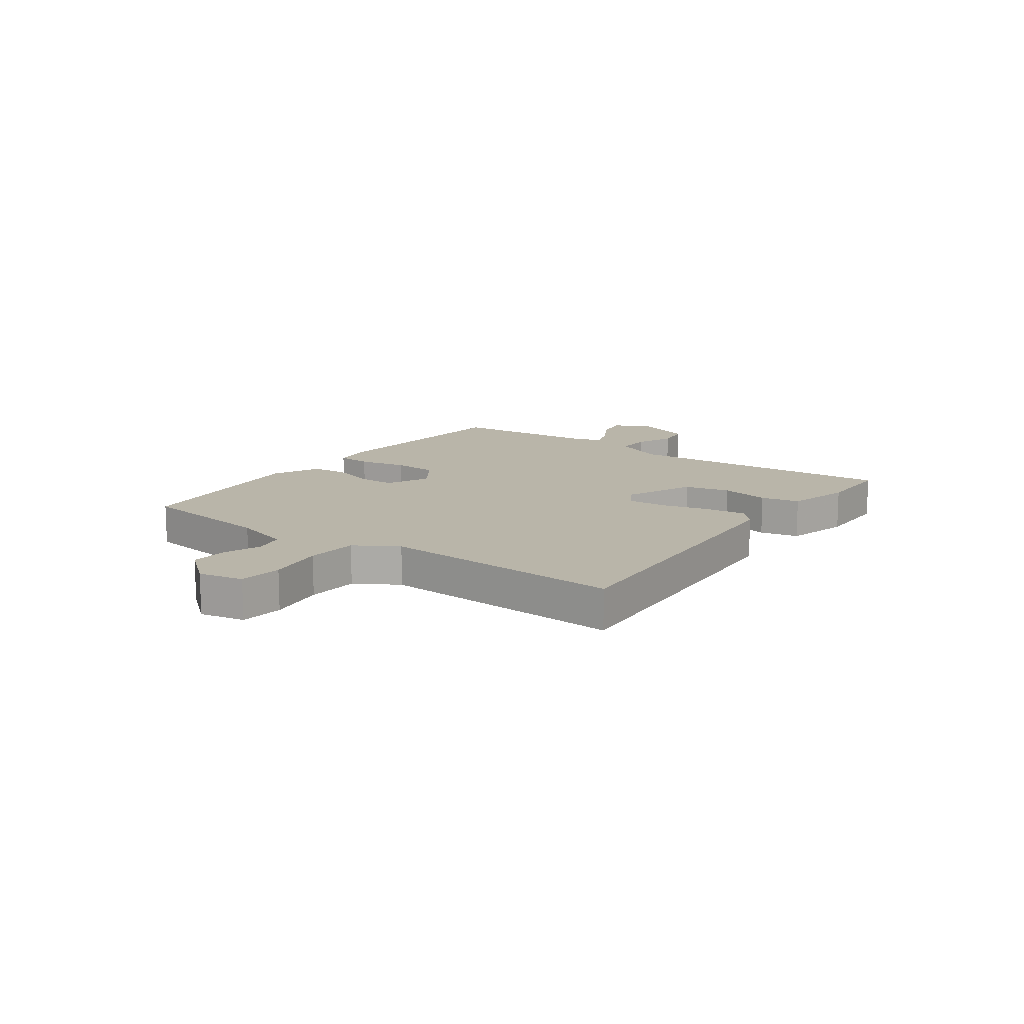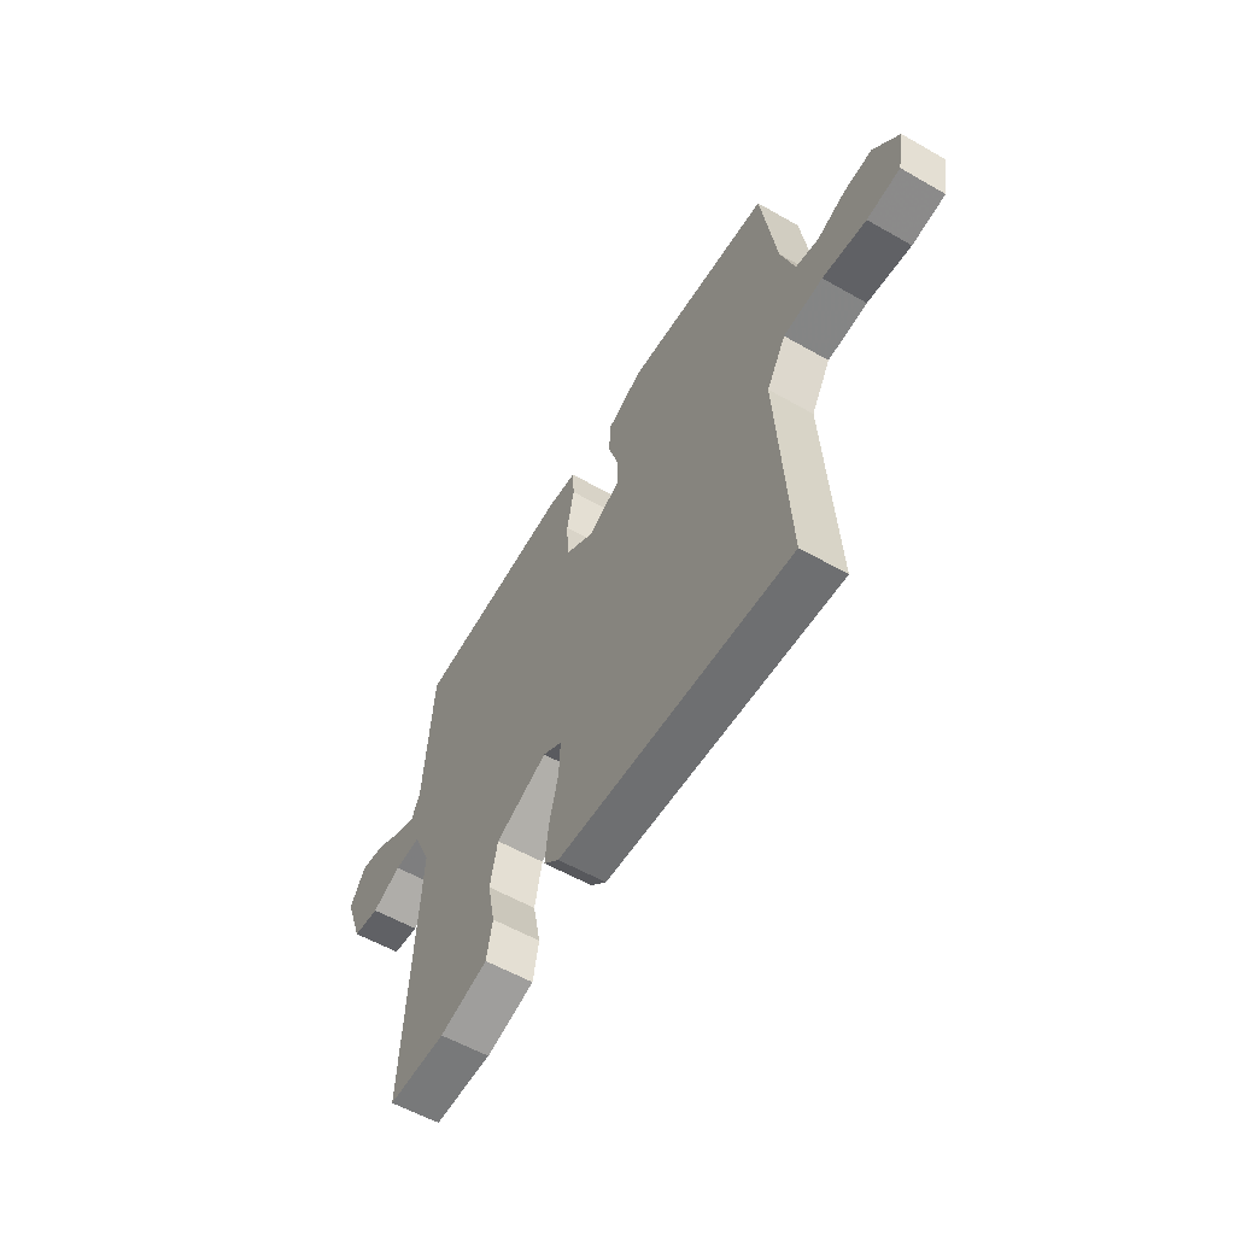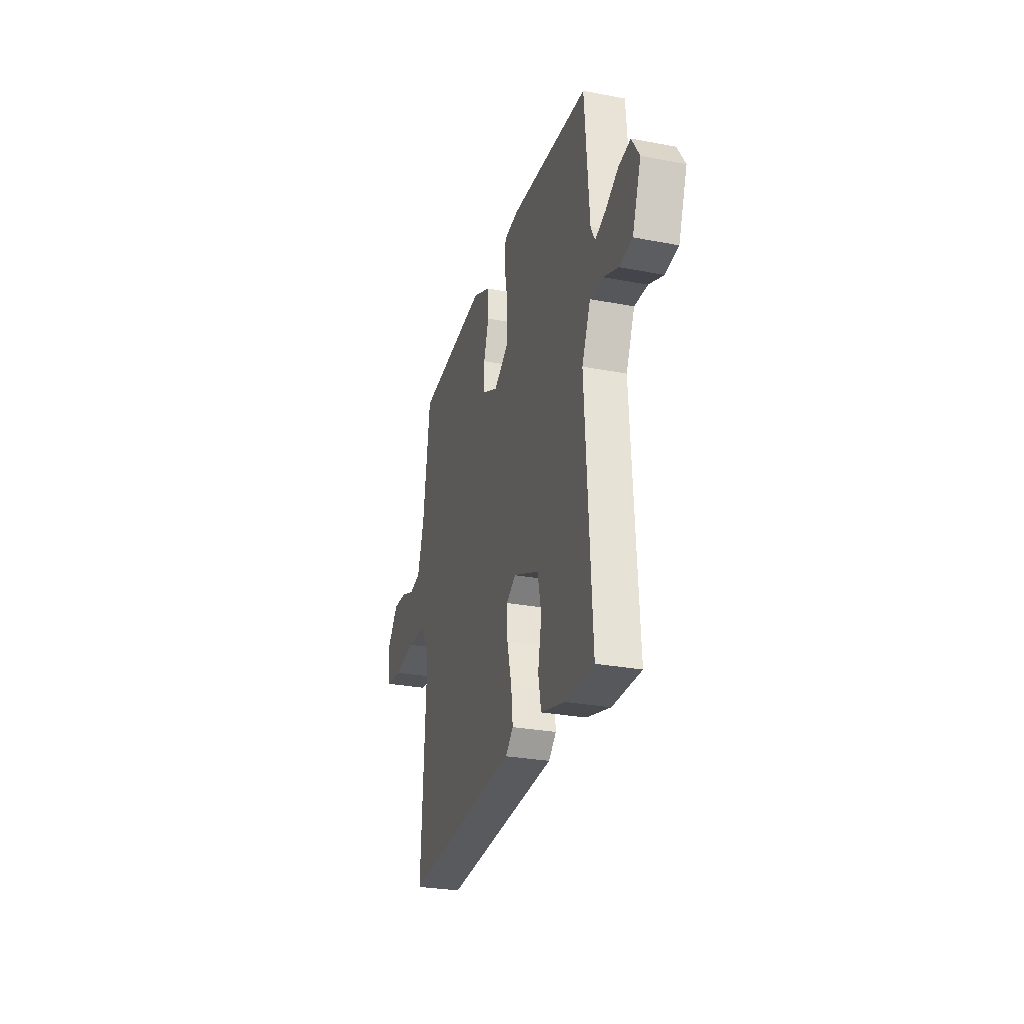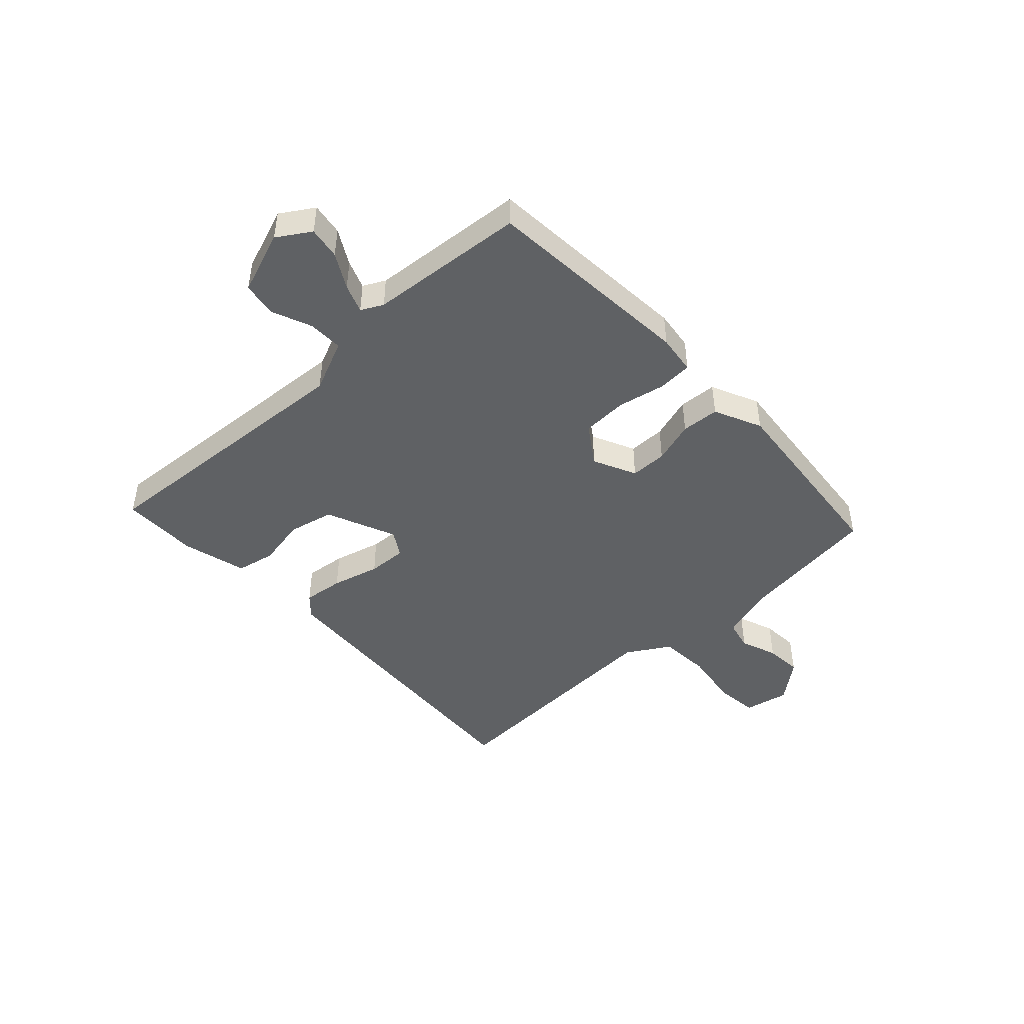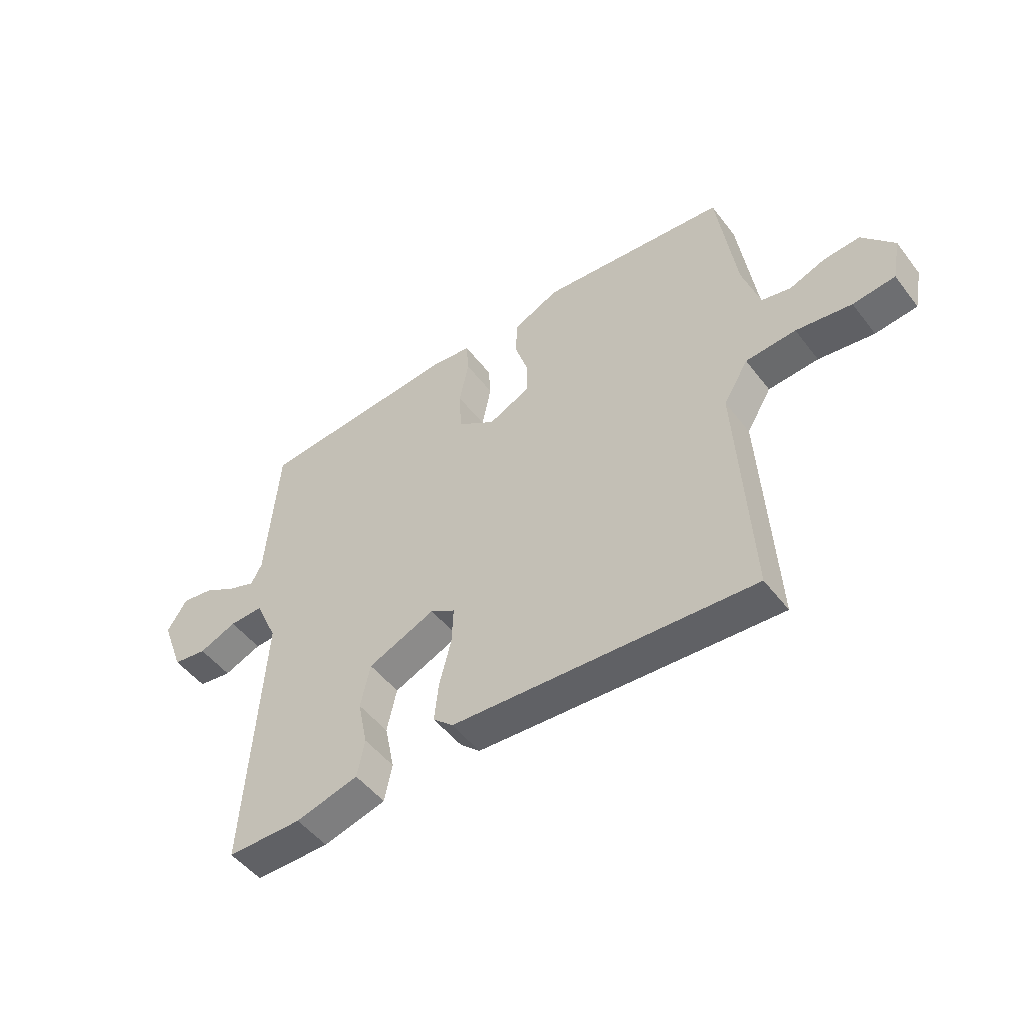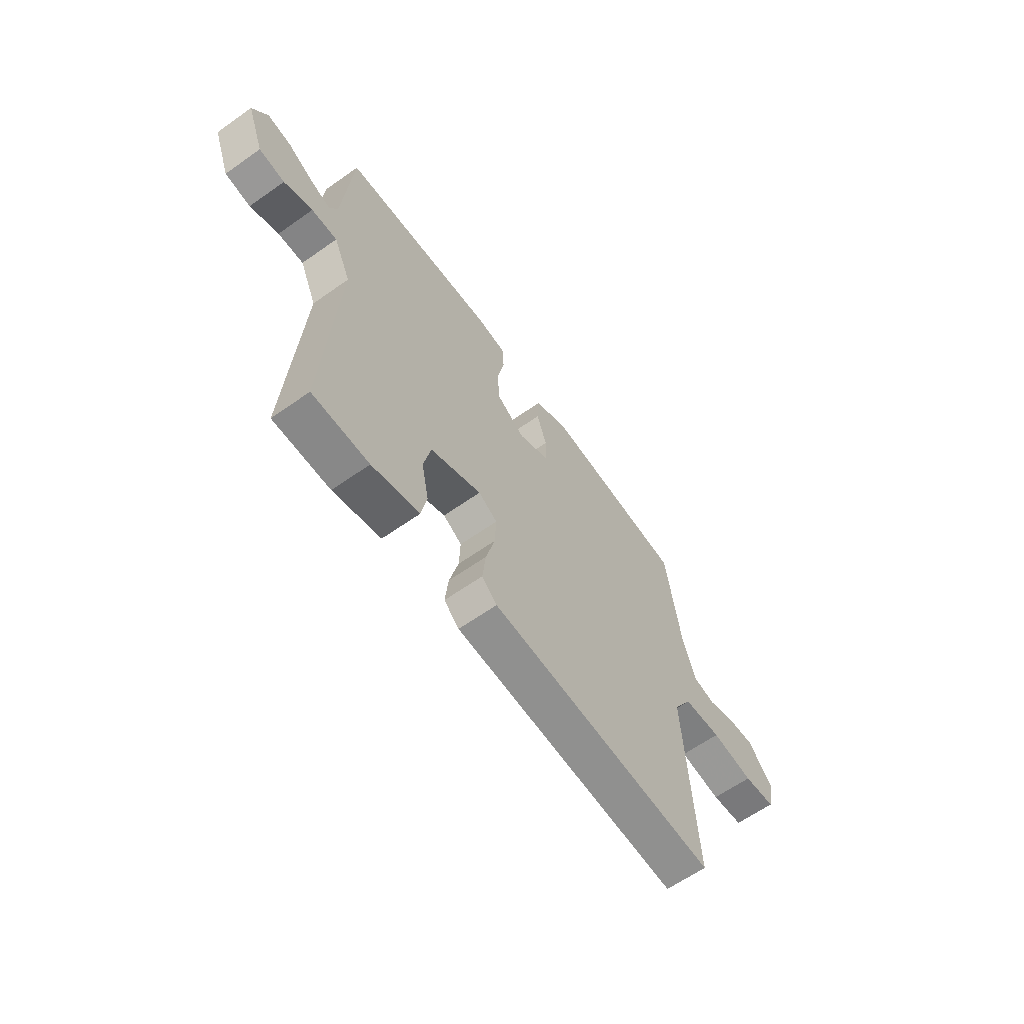
<metadata>
{"format":"obj","ext":"obj","renderer":"f3d","projection":"perspective","resolution":1024,"background":"white","views":[{"elev":13.4,"azim":125.5,"up":"+Y"},{"elev":-57.7,"azim":59.4,"up":"+Z"},{"elev":-28.3,"azim":-106.1,"up":"+Z"},{"elev":-45.6,"azim":-47.4,"up":"+Y"},{"elev":-50.1,"azim":36.1,"up":"+Z"},{"elev":-62.9,"azim":-54.4,"up":"+Z"}]}
</metadata>
<code>
v 0.5 0.07 -0.5
v -0.057 0.07 -0.466
v -0.094 0.07 -0.432
v -0.086 0.07 -0.359
v -0.064 0.07 -0.273
v -0.061 0.07 -0.203
v -0.107 0.07 -0.175
v -0.232 0.07 -0.229
v -0.25 0.07 -0.311
v -0.232 0.07 -0.399
v -0.246 0.07 -0.469
v -0.362 0.07 -0.5
v -0.5 0.07 -0.5
v -0.47 0.07 -0.001
v -0.512 0.07 0.093
v -0.575 0.07 0.091
v -0.645 0.07 0.062
v -0.708 0.07 0.071
v -0.75 0.07 0.184
v -0.713 0.07 0.243
v -0.655 0.07 0.234
v -0.593 0.07 0.199
v -0.542 0.07 0.18
v -0.522 0.07 0.219
v -0.5 0.07 0.5
v -0.12 0.07 0.531
v -0.049 0.07 0.522
v -0.045 0.07 0.46
v -0.062 0.07 0.374
v -0.058 0.07 0.293
v 0.012 0.07 0.246
v 0.089 0.07 0.283
v 0.089 0.07 0.349
v 0.065 0.07 0.425
v 0.069 0.07 0.493
v 0.154 0.07 0.533
v 0.5 0.07 0.5
v 0.534 0.07 0.253
v 0.566 0.07 0.15
v 0.62 0.07 0.138
v 0.686 0.07 0.163
v 0.753 0.07 0.168
v 0.812 0.07 0.097
v 0.796 0.07 0.016
v 0.718 0.07 0.007
v 0.615 0.07 0.022
v 0.522 0.07 0.015
v 0.476 0.07 -0.062
v 0.5 0 -0.5
v -0.057 0 -0.466
v -0.094 0 -0.432
v -0.086 0 -0.359
v -0.064 0 -0.273
v -0.061 0 -0.203
v -0.107 0 -0.175
v -0.232 0 -0.229
v -0.25 0 -0.311
v -0.232 0 -0.399
v -0.246 0 -0.469
v -0.362 0 -0.5
v -0.5 0 -0.5
v -0.47 0 -0.001
v -0.512 0 0.093
v -0.575 0 0.091
v -0.645 0 0.062
v -0.708 0 0.071
v -0.75 0 0.184
v -0.713 0 0.243
v -0.655 0 0.234
v -0.593 0 0.199
v -0.542 0 0.18
v -0.522 0 0.219
v -0.5 0 0.5
v -0.12 0 0.531
v -0.049 0 0.522
v -0.045 0 0.46
v -0.062 0 0.374
v -0.058 0 0.293
v 0.012 0 0.246
v 0.089 0 0.283
v 0.089 0 0.349
v 0.065 0 0.425
v 0.069 0 0.493
v 0.154 0 0.533
v 0.5 0 0.5
v 0.534 0 0.253
v 0.566 0 0.15
v 0.62 0 0.138
v 0.686 0 0.163
v 0.753 0 0.168
v 0.812 0 0.097
v 0.796 0 0.016
v 0.718 0 0.007
v 0.615 0 0.022
v 0.522 0 0.015
v 0.476 0 -0.062
f 44 45 46
f 43 44 46
f 42 43 46
f 41 42 46
f 40 41 46
f 39 40 46 47
f 38 39 47 48
f 37 38 48
f 36 37 48
f 35 36 48
f 34 35 48
f 33 34 48
f 27 28 29
f 26 27 29
f 25 26 29
f 24 25 29
f 23 24 29 30
f 20 21 22
f 19 20 22
f 18 19 22
f 17 18 22
f 16 17 22
f 15 16 22 23
f 23 30 31
f 15 23 31
f 14 15 31
f 12 13 14
f 11 12 14
f 10 11 14
f 9 10 14
f 3 4 5
f 2 3 5
f 1 2 5
f 48 1 5
f 48 5 6
f 32 33 48
f 32 48 6 7
f 31 32 7 8
f 14 31 8
f 8 9 14
f 94 93 92
f 94 92 91
f 94 91 90
f 94 90 89
f 94 89 88
f 95 94 88 87
f 96 95 87 86
f 96 86 85
f 96 85 84
f 96 84 83
f 96 83 82
f 96 82 81
f 77 76 75
f 77 75 74
f 77 74 73
f 77 73 72
f 78 77 72 71
f 70 69 68
f 70 68 67
f 70 67 66
f 70 66 65
f 70 65 64
f 71 70 64 63
f 79 78 71
f 79 71 63
f 79 63 62
f 62 61 60
f 62 60 59
f 62 59 58
f 62 58 57
f 53 52 51
f 53 51 50
f 53 50 49
f 53 49 96
f 54 53 96
f 96 81 80
f 55 54 96 80
f 56 55 80 79
f 56 79 62
f 62 57 56
f 1 49 50 2
f 2 50 51 3
f 3 51 52 4
f 4 52 53 5
f 5 53 54 6
f 6 54 55 7
f 7 55 56 8
f 8 56 57 9
f 9 57 58 10
f 10 58 59 11
f 11 59 60 12
f 12 60 61 13
f 13 61 62 14
f 14 62 63 15
f 15 63 64 16
f 16 64 65 17
f 17 65 66 18
f 18 66 67 19
f 19 67 68 20
f 20 68 69 21
f 21 69 70 22
f 22 70 71 23
f 23 71 72 24
f 24 72 73 25
f 25 73 74 26
f 26 74 75 27
f 27 75 76 28
f 28 76 77 29
f 29 77 78 30
f 30 78 79 31
f 31 79 80 32
f 32 80 81 33
f 33 81 82 34
f 34 82 83 35
f 35 83 84 36
f 36 84 85 37
f 37 85 86 38
f 38 86 87 39
f 39 87 88 40
f 40 88 89 41
f 41 89 90 42
f 42 90 91 43
f 43 91 92 44
f 44 92 93 45
f 45 93 94 46
f 46 94 95 47
f 47 95 96 48
f 48 96 49 1

</code>
